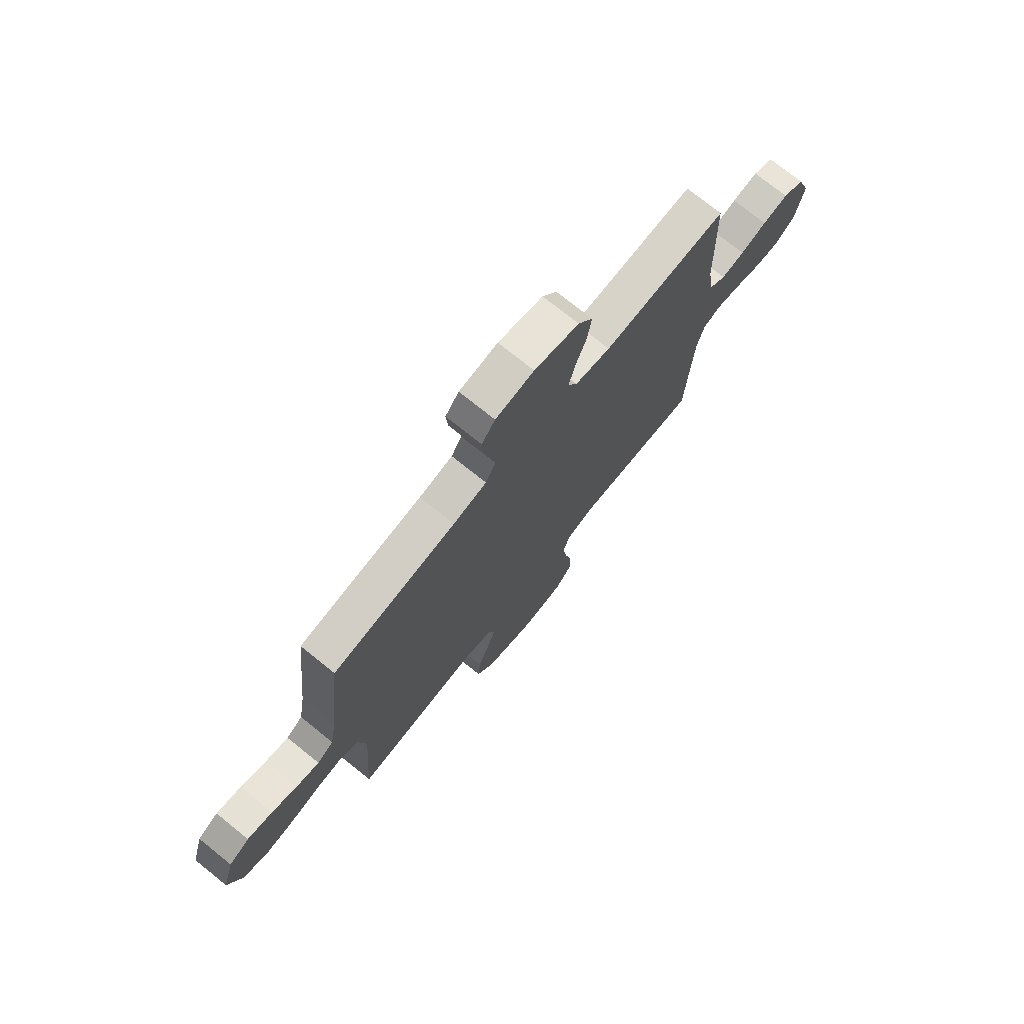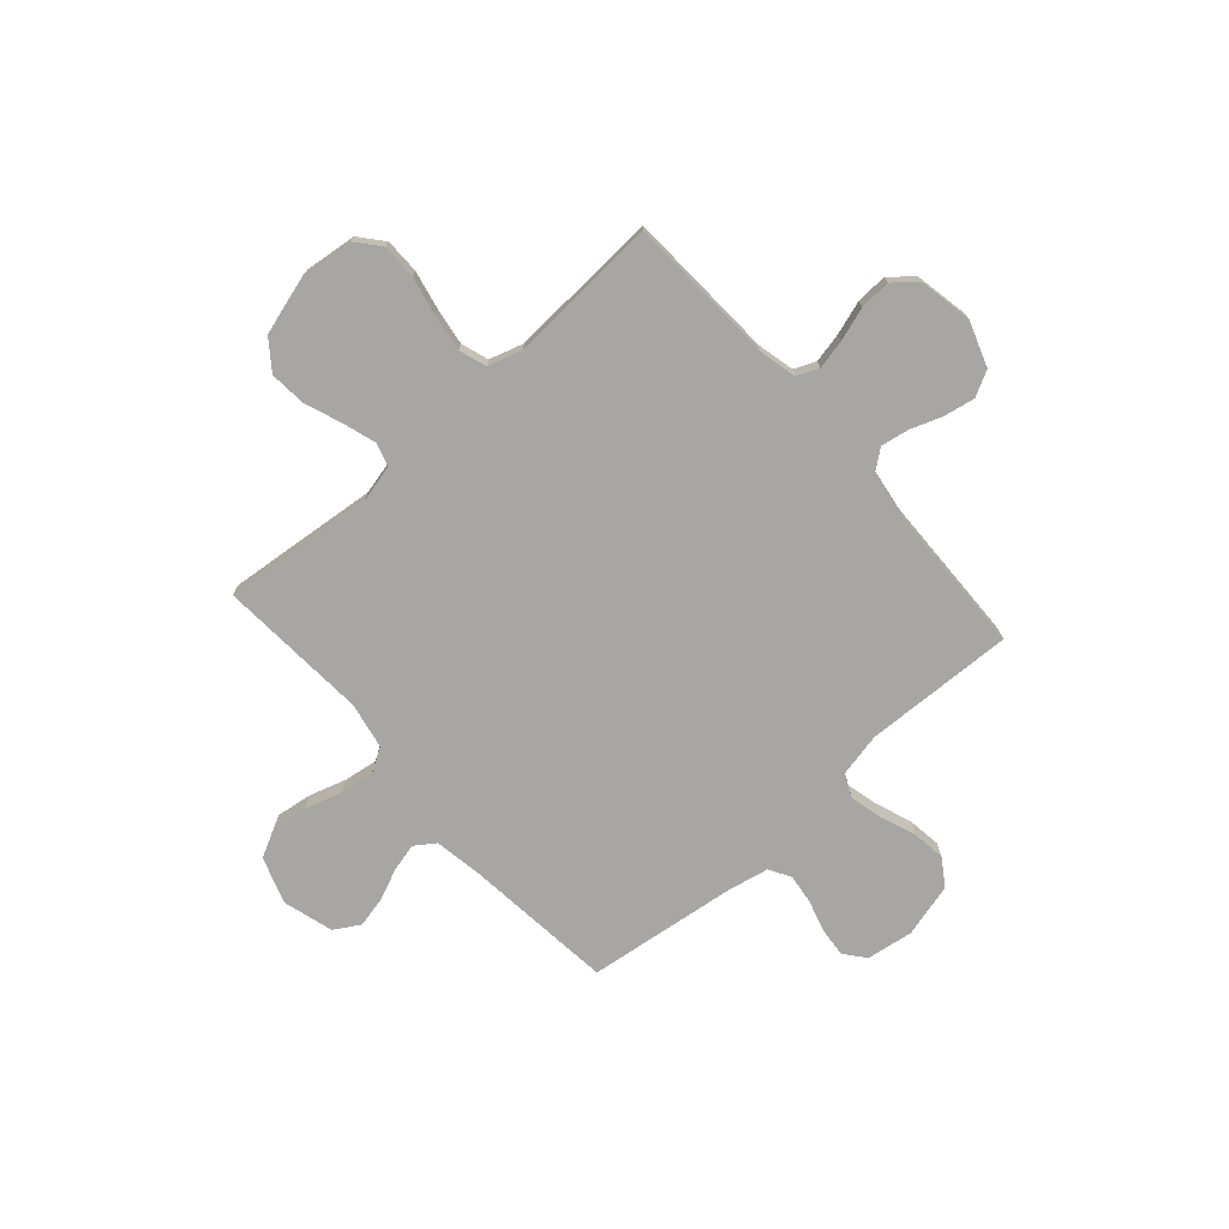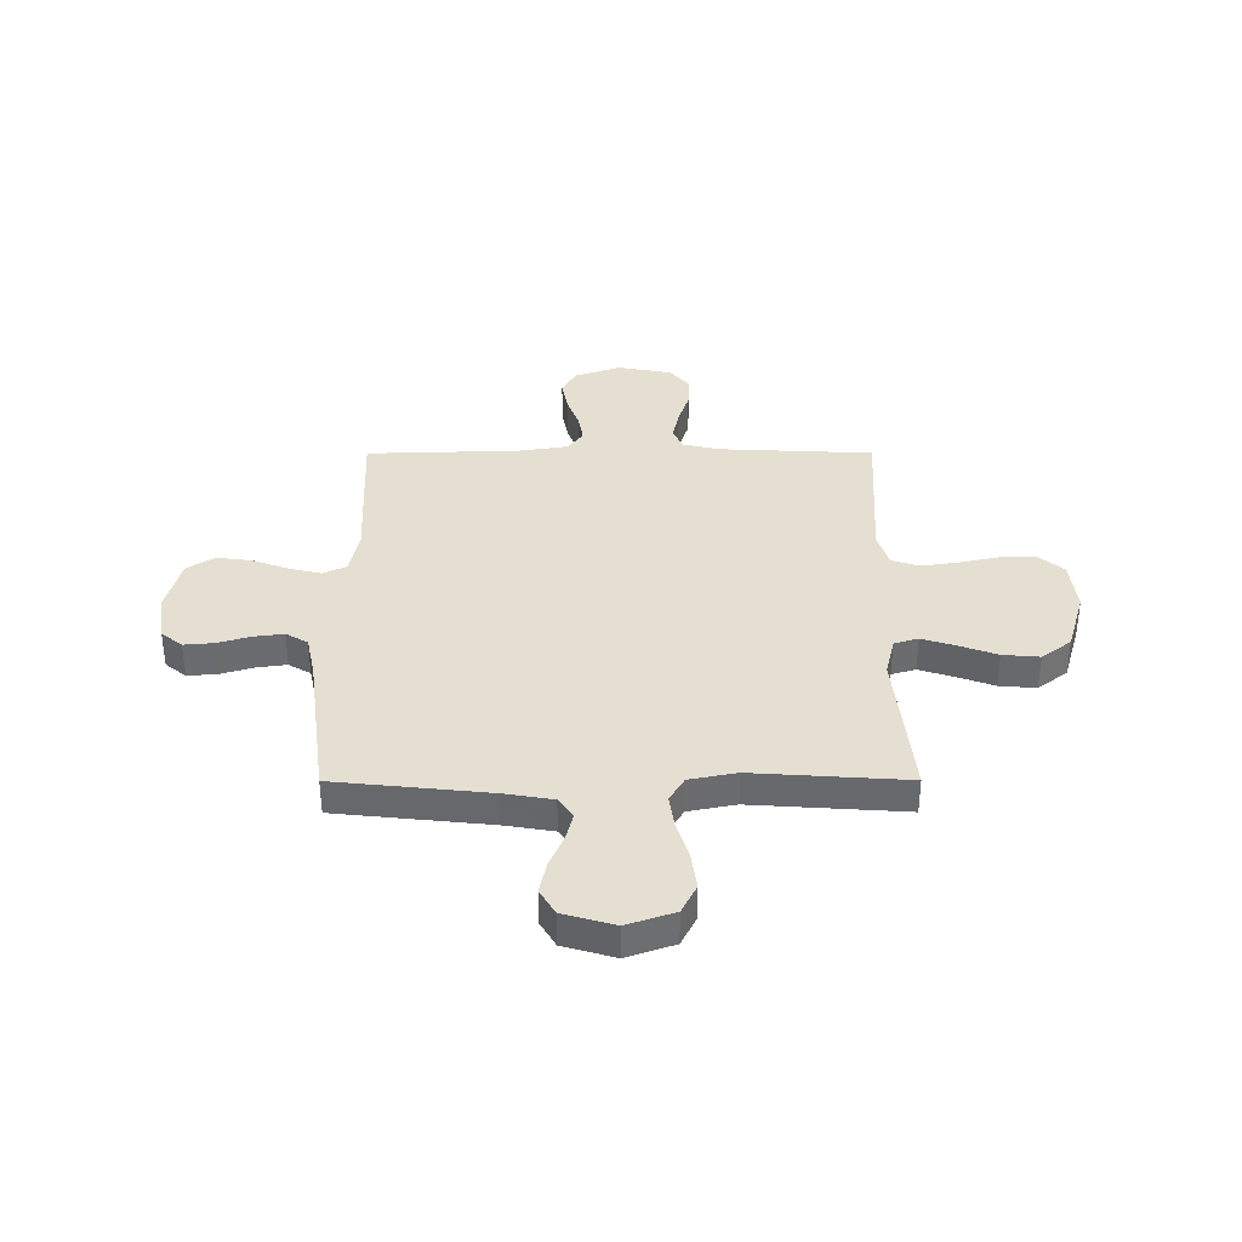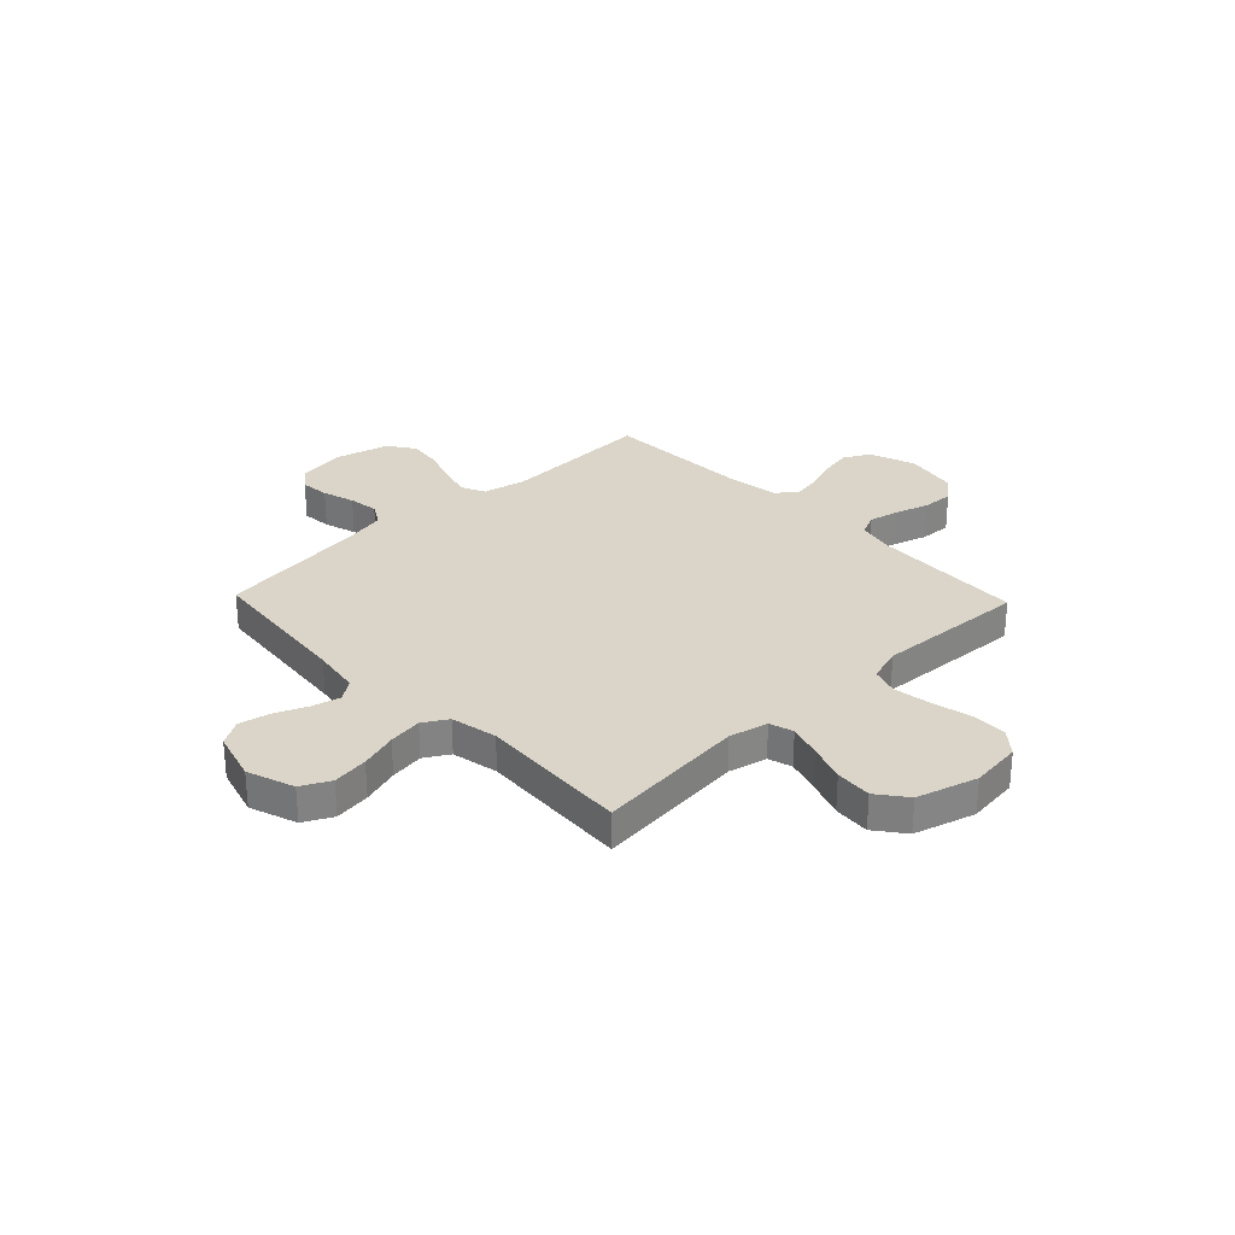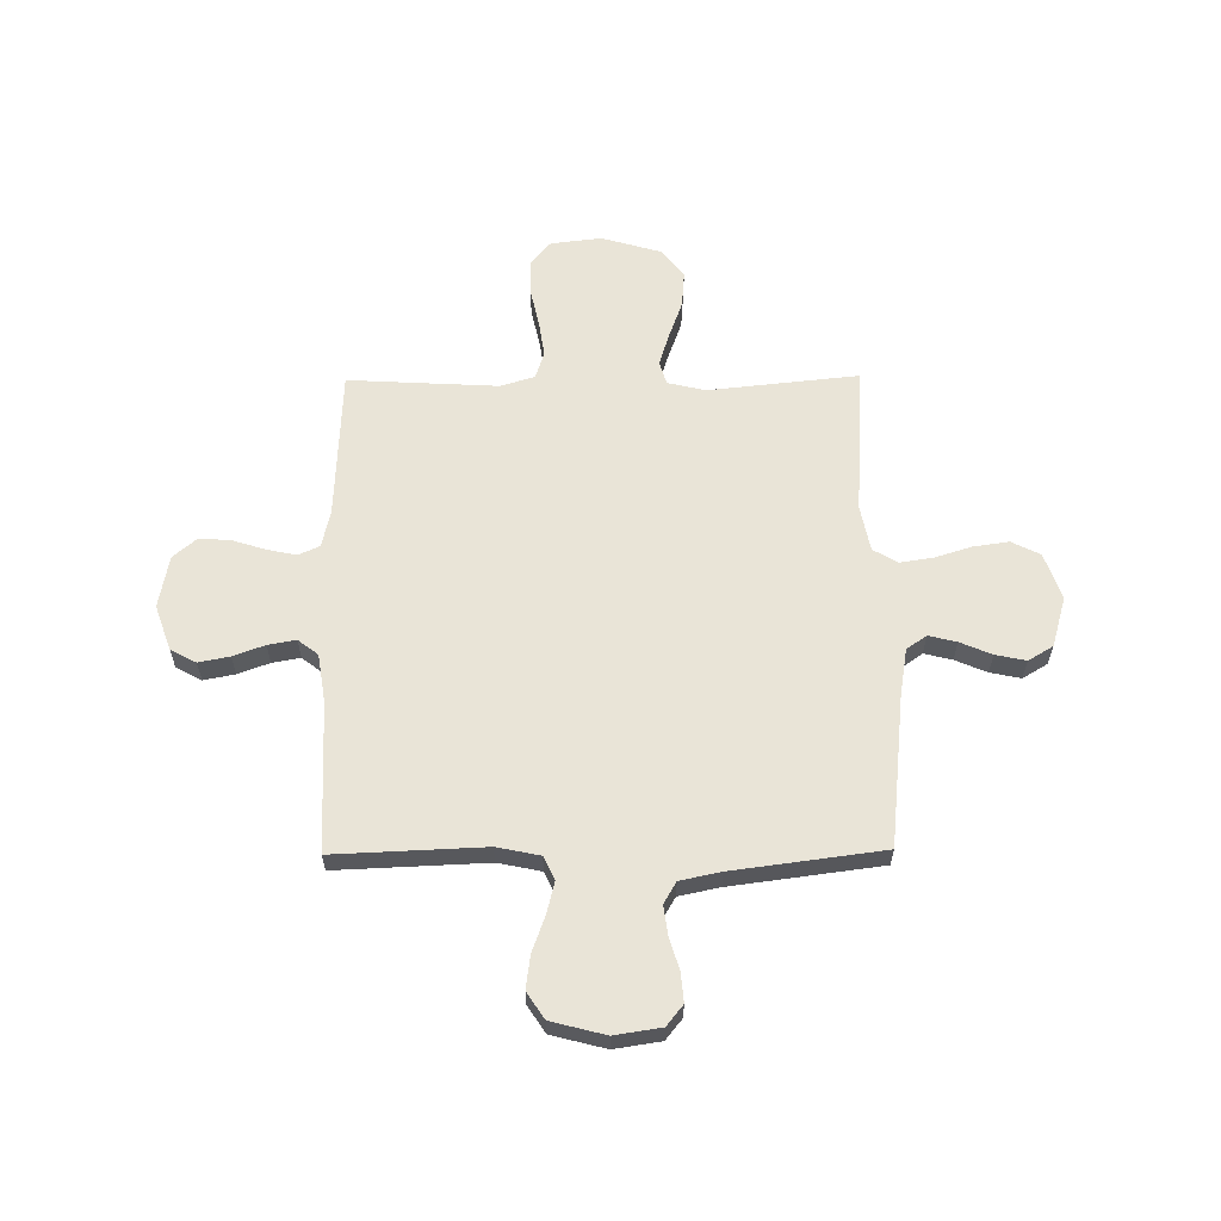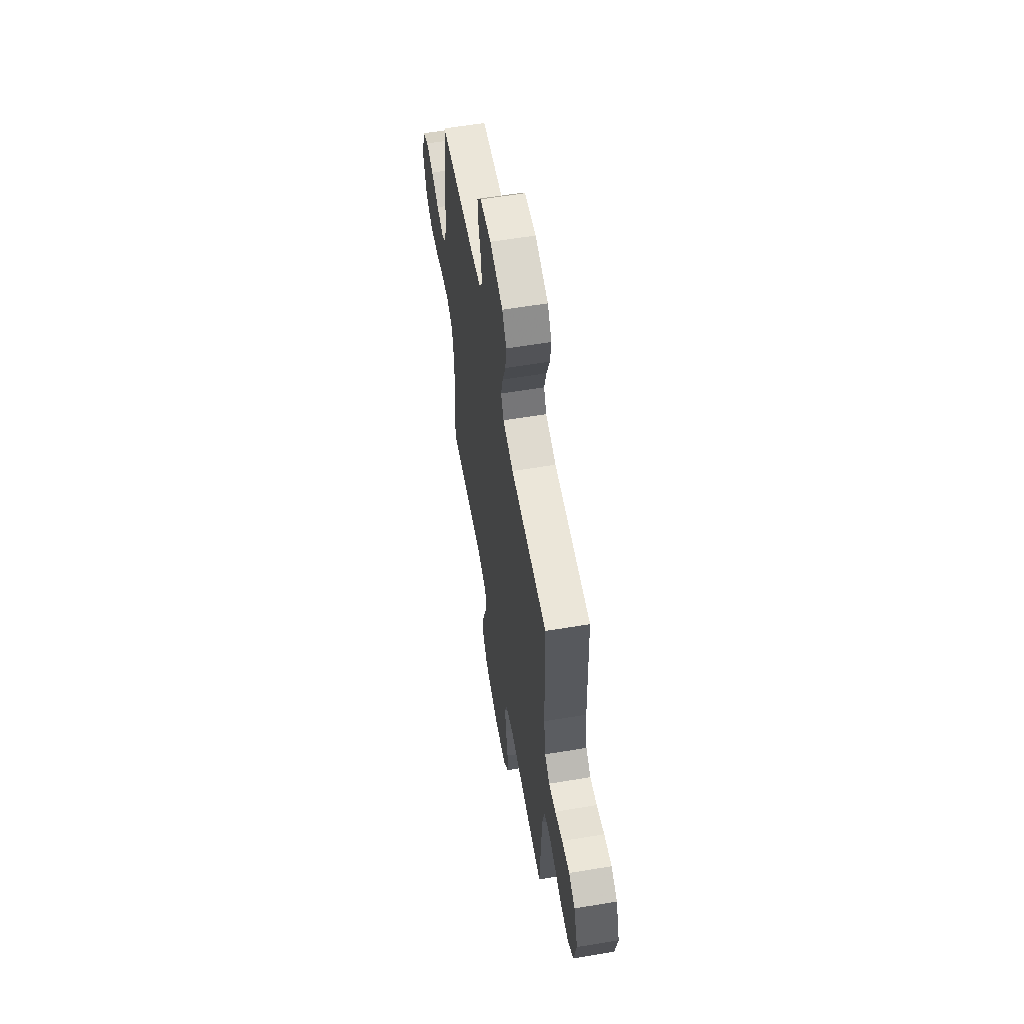
<metadata>
{"format":"obj","ext":"obj","renderer":"f3d","projection":"perspective","resolution":1024,"background":"white","views":[{"elev":74.4,"azim":128.8,"up":"+Z"},{"elev":-74.1,"azim":-138.4,"up":"+Y"},{"elev":36.7,"azim":89.9,"up":"+Y"},{"elev":29.1,"azim":136.2,"up":"+Y"},{"elev":60.9,"azim":-0.6,"up":"+Y"},{"elev":59.5,"azim":-99.7,"up":"+Z"}]}
</metadata>
<code>
v 0.5 0.07 0.5
v 0.532 0.07 0.2
v 0.548 0.07 0.104
v 0.588 0.07 0.076
v 0.644 0.07 0.09
v 0.707 0.07 0.117
v 0.768 0.07 0.13
v 0.818 0.07 0.1
v 0.847 0.07 0
v 0.815 0.07 -0.093
v 0.758 0.07 -0.122
v 0.687 0.07 -0.112
v 0.613 0.07 -0.089
v 0.546 0.07 -0.079
v 0.498 0.07 -0.108
v 0.48 0.07 -0.2
v 0.5 0.07 -0.5
v 0.2 0.07 -0.469
v 0.124 0.07 -0.487
v 0.11 0.07 -0.534
v 0.131 0.07 -0.6
v 0.158 0.07 -0.674
v 0.164 0.07 -0.746
v 0.12 0.07 -0.804
v 0 0.07 -0.839
v -0.102 0.07 -0.827
v -0.142 0.07 -0.779
v -0.142 0.07 -0.709
v -0.125 0.07 -0.631
v -0.114 0.07 -0.558
v -0.132 0.07 -0.504
v -0.2 0.07 -0.483
v -0.5 0.07 -0.5
v -0.514 0.07 -0.2
v -0.531 0.07 -0.126
v -0.574 0.07 -0.107
v -0.634 0.07 -0.12
v -0.7 0.07 -0.141
v -0.762 0.07 -0.144
v -0.808 0.07 -0.105
v -0.828 0.07 0
v -0.796 0.07 0.091
v -0.745 0.07 0.118
v -0.683 0.07 0.106
v -0.62 0.07 0.083
v -0.564 0.07 0.073
v -0.524 0.07 0.104
v -0.509 0.07 0.2
v -0.5 0.07 0.5
v -0.2 0.07 0.488
v -0.114 0.07 0.506
v -0.092 0.07 0.552
v -0.108 0.07 0.616
v -0.134 0.07 0.687
v -0.143 0.07 0.754
v -0.108 0.07 0.807
v 0 0.07 0.835
v 0.093 0.07 0.821
v 0.126 0.07 0.78
v 0.121 0.07 0.722
v 0.102 0.07 0.658
v 0.094 0.07 0.599
v 0.119 0.07 0.556
v 0.2 0.07 0.539
v 0.5 0 0.5
v 0.532 0 0.2
v 0.548 0 0.104
v 0.588 0 0.076
v 0.644 0 0.09
v 0.707 0 0.117
v 0.768 0 0.13
v 0.818 0 0.1
v 0.847 0 0
v 0.815 0 -0.093
v 0.758 0 -0.122
v 0.687 0 -0.112
v 0.613 0 -0.089
v 0.546 0 -0.079
v 0.498 0 -0.108
v 0.48 0 -0.2
v 0.5 0 -0.5
v 0.2 0 -0.469
v 0.124 0 -0.487
v 0.11 0 -0.534
v 0.131 0 -0.6
v 0.158 0 -0.674
v 0.164 0 -0.746
v 0.12 0 -0.804
v 0 0 -0.839
v -0.102 0 -0.827
v -0.142 0 -0.779
v -0.142 0 -0.709
v -0.125 0 -0.631
v -0.114 0 -0.558
v -0.132 0 -0.504
v -0.2 0 -0.483
v -0.5 0 -0.5
v -0.514 0 -0.2
v -0.531 0 -0.126
v -0.574 0 -0.107
v -0.634 0 -0.12
v -0.7 0 -0.141
v -0.762 0 -0.144
v -0.808 0 -0.105
v -0.828 0 0
v -0.796 0 0.091
v -0.745 0 0.118
v -0.683 0 0.106
v -0.62 0 0.083
v -0.564 0 0.073
v -0.524 0 0.104
v -0.509 0 0.2
v -0.5 0 0.5
v -0.2 0 0.488
v -0.114 0 0.506
v -0.092 0 0.552
v -0.108 0 0.616
v -0.134 0 0.687
v -0.143 0 0.754
v -0.108 0 0.807
v 0 0 0.835
v 0.093 0 0.821
v 0.126 0 0.78
v 0.121 0 0.722
v 0.102 0 0.658
v 0.094 0 0.599
v 0.119 0 0.556
v 0.2 0 0.539
f 58 59 60 61
f 58 61 62
f 57 58 62
f 56 57 62
f 53 54 55 56
f 52 53 56 62
f 51 52 62 63
f 48 49 50
f 47 48 50 51
f 42 43 44 45
f 42 45 46
f 41 42 46
f 40 41 46
f 37 38 39 40
f 36 37 40 46
f 35 36 46 47
f 32 33 34
f 31 32 34 35
f 26 27 28 29
f 26 29 30
f 25 26 30
f 24 25 30 31
f 21 22 23 24
f 20 21 24 31
f 16 17 18
f 15 16 18 19
f 10 11 12 13
f 10 13 14
f 9 10 14
f 8 9 14
f 5 6 7 8
f 4 5 8 14
f 3 4 14 15
f 64 1 2
f 19 20 31 35
f 47 51 63 64
f 19 35 47 64
f 15 19 64
f 2 3 15 64
f 125 124 123 122
f 126 125 122
f 126 122 121
f 126 121 120
f 120 119 118 117
f 126 120 117 116
f 127 126 116 115
f 114 113 112
f 115 114 112 111
f 109 108 107 106
f 110 109 106
f 110 106 105
f 110 105 104
f 104 103 102 101
f 110 104 101 100
f 111 110 100 99
f 98 97 96
f 99 98 96 95
f 93 92 91 90
f 94 93 90
f 94 90 89
f 95 94 89 88
f 88 87 86 85
f 95 88 85 84
f 82 81 80
f 83 82 80 79
f 77 76 75 74
f 78 77 74
f 78 74 73
f 78 73 72
f 72 71 70 69
f 78 72 69 68
f 79 78 68 67
f 66 65 128
f 99 95 84 83
f 128 127 115 111
f 128 111 99 83
f 128 83 79
f 128 79 67 66
f 1 65 66 2
f 2 66 67 3
f 3 67 68 4
f 4 68 69 5
f 5 69 70 6
f 6 70 71 7
f 7 71 72 8
f 8 72 73 9
f 9 73 74 10
f 10 74 75 11
f 11 75 76 12
f 12 76 77 13
f 13 77 78 14
f 14 78 79 15
f 15 79 80 16
f 16 80 81 17
f 17 81 82 18
f 18 82 83 19
f 19 83 84 20
f 20 84 85 21
f 21 85 86 22
f 22 86 87 23
f 23 87 88 24
f 24 88 89 25
f 25 89 90 26
f 26 90 91 27
f 27 91 92 28
f 28 92 93 29
f 29 93 94 30
f 30 94 95 31
f 31 95 96 32
f 32 96 97 33
f 33 97 98 34
f 34 98 99 35
f 35 99 100 36
f 36 100 101 37
f 37 101 102 38
f 38 102 103 39
f 39 103 104 40
f 40 104 105 41
f 41 105 106 42
f 42 106 107 43
f 43 107 108 44
f 44 108 109 45
f 45 109 110 46
f 46 110 111 47
f 47 111 112 48
f 48 112 113 49
f 49 113 114 50
f 50 114 115 51
f 51 115 116 52
f 52 116 117 53
f 53 117 118 54
f 54 118 119 55
f 55 119 120 56
f 56 120 121 57
f 57 121 122 58
f 58 122 123 59
f 59 123 124 60
f 60 124 125 61
f 61 125 126 62
f 62 126 127 63
f 63 127 128 64
f 64 128 65 1

</code>
